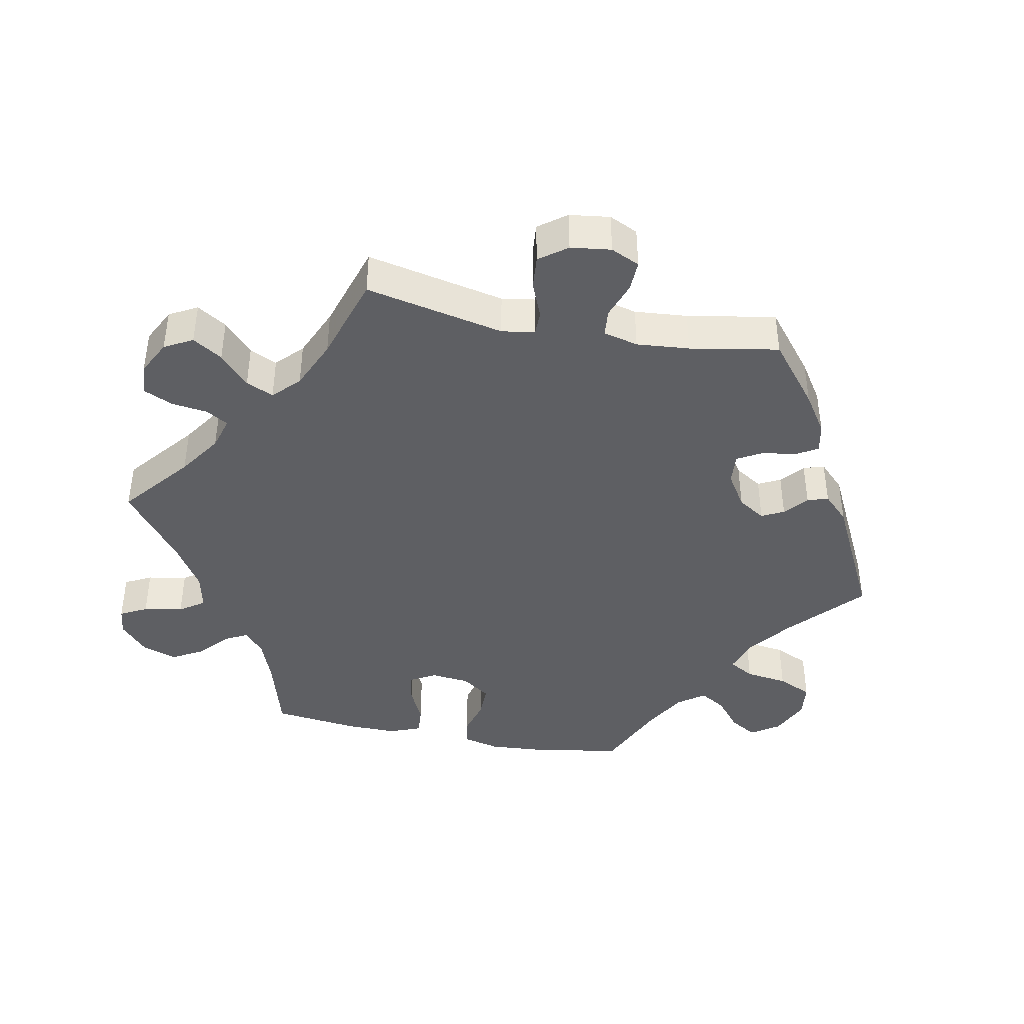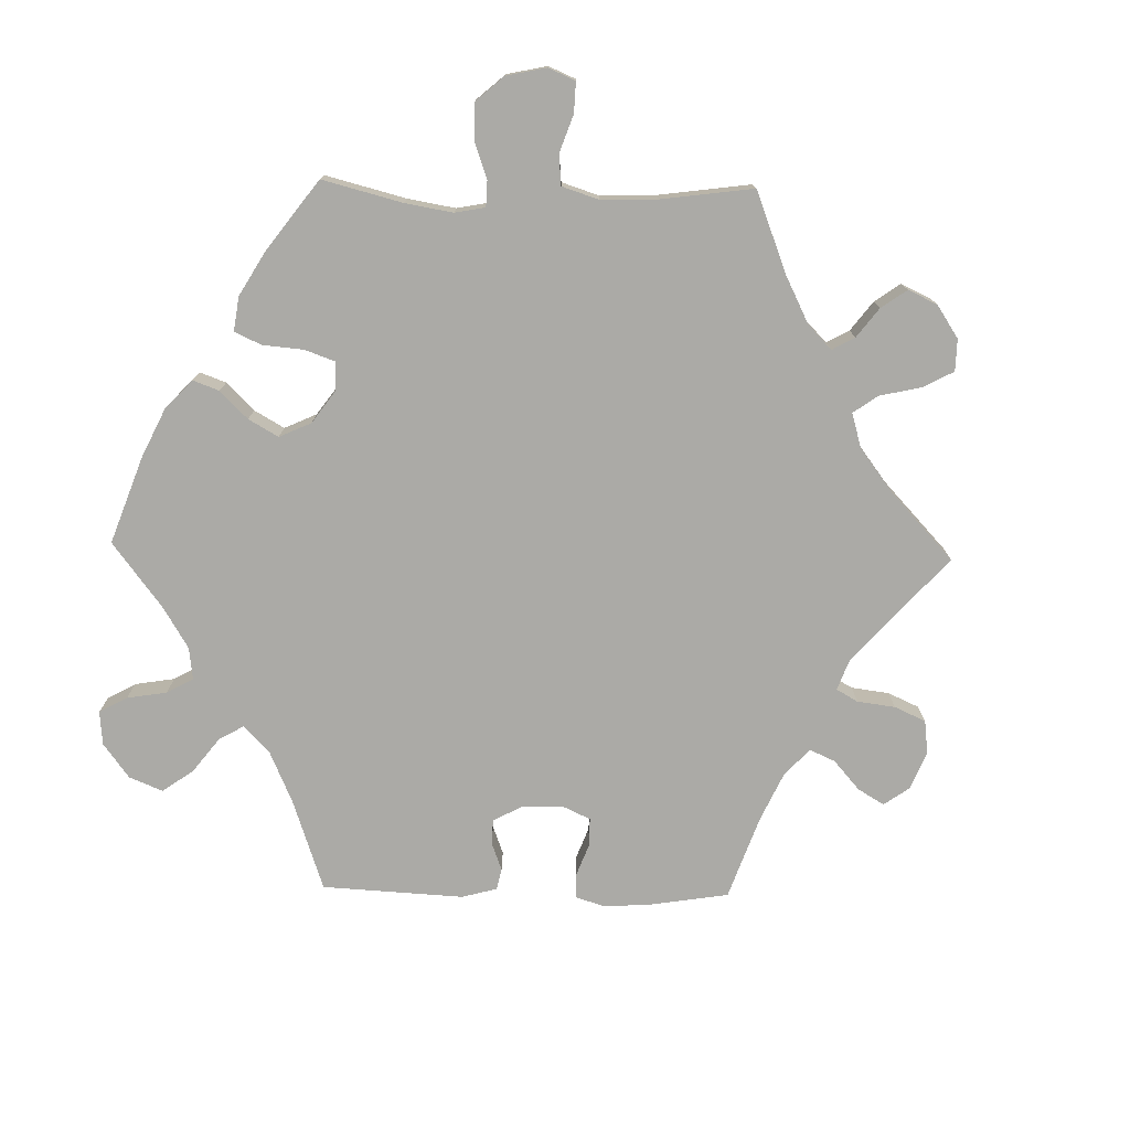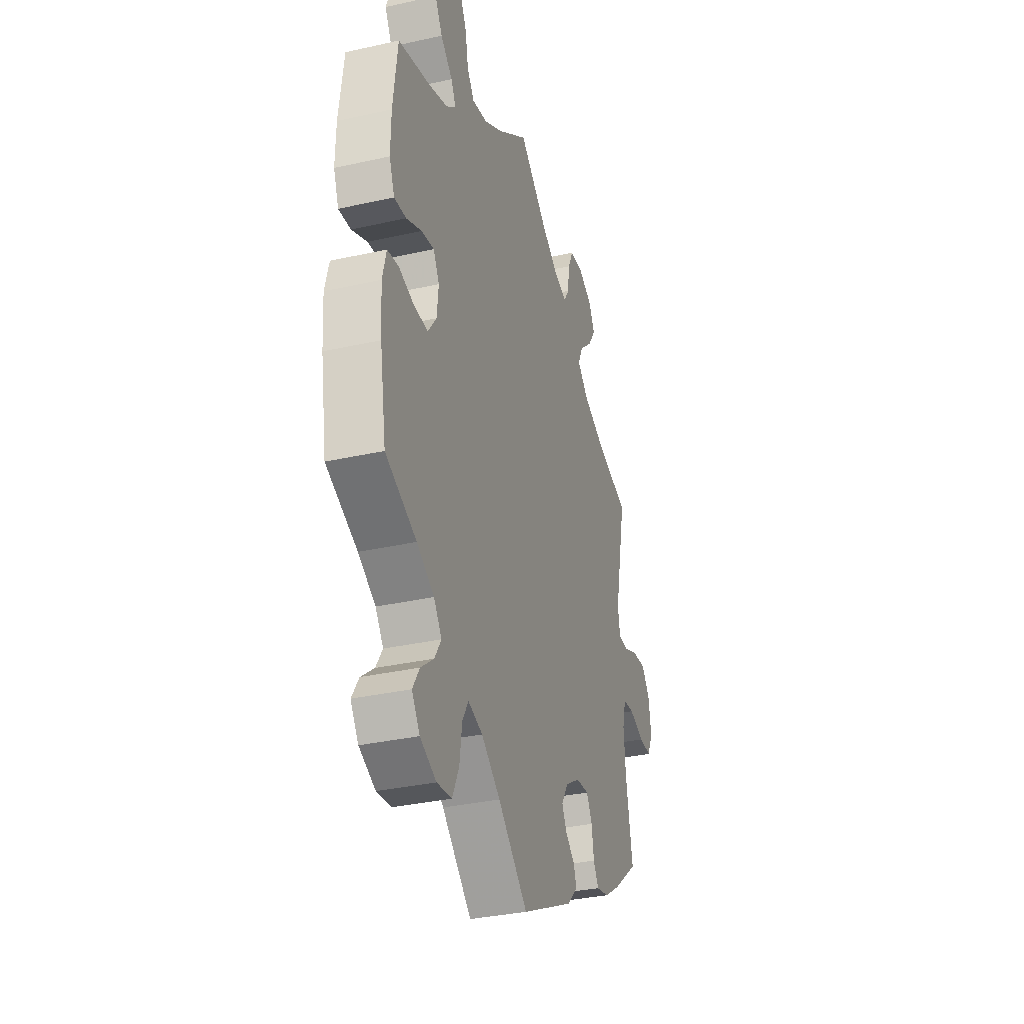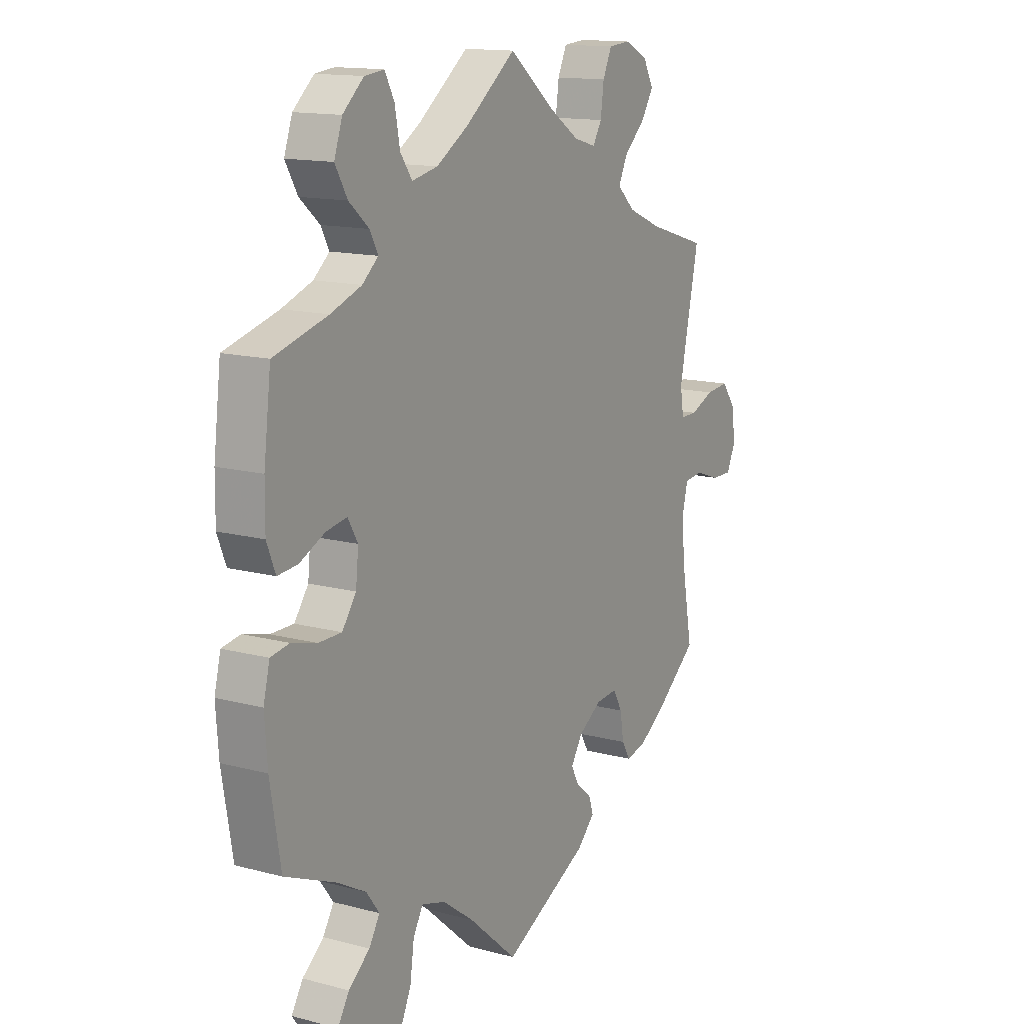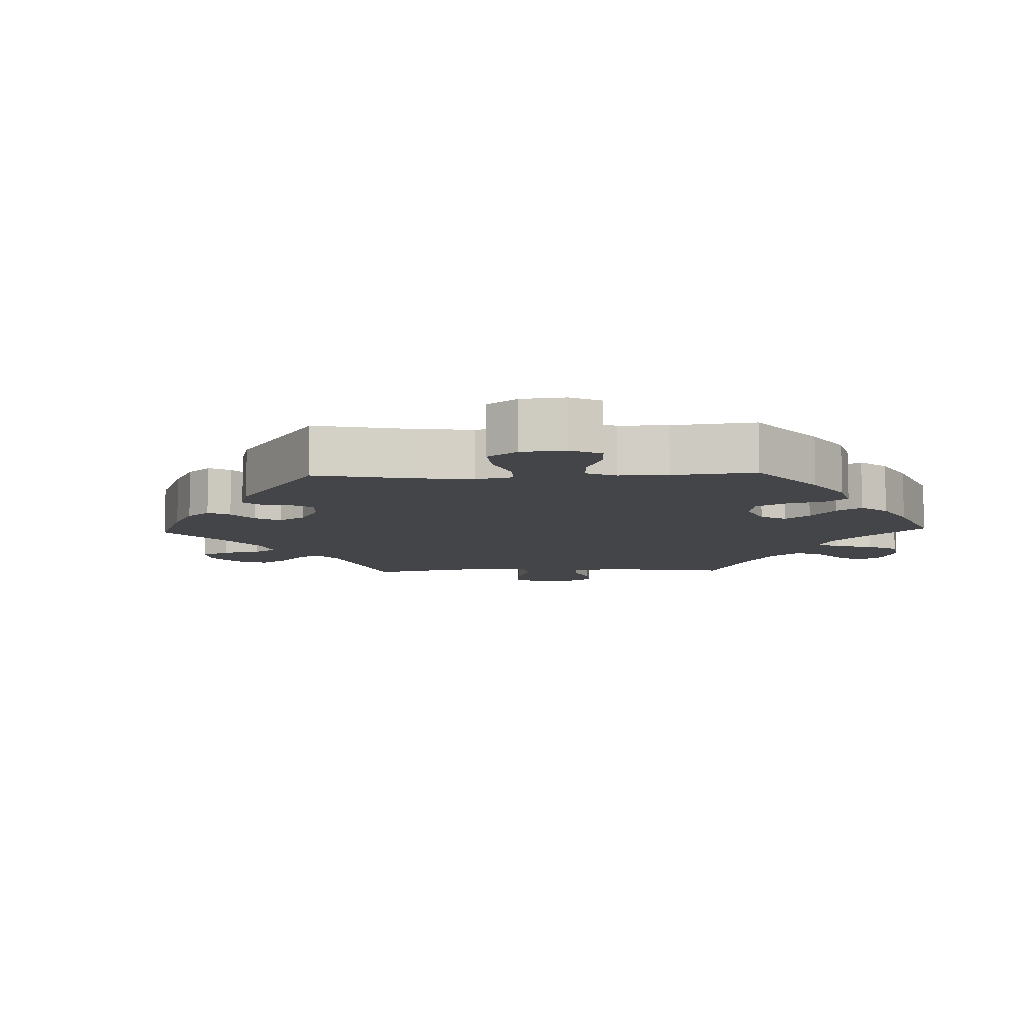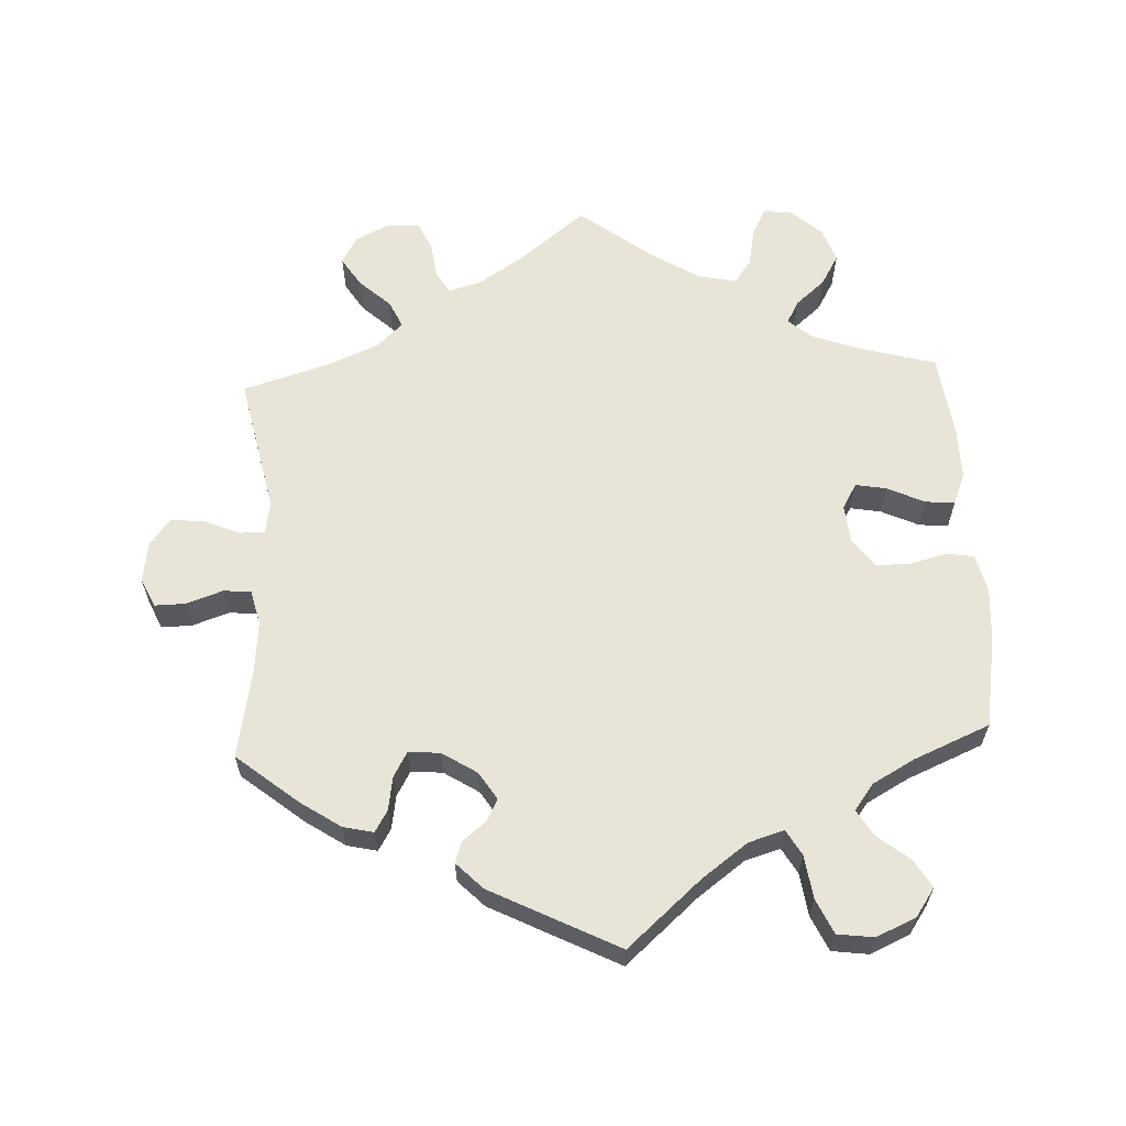
<metadata>
{"format":"obj","ext":"obj","renderer":"f3d","projection":"perspective","resolution":1024,"background":"white","views":[{"elev":-40.9,"azim":78.7,"up":"+Y"},{"elev":-75.8,"azim":-31.2,"up":"+Y"},{"elev":-34.0,"azim":-73.1,"up":"+Z"},{"elev":14.1,"azim":-59.6,"up":"+Z"},{"elev":-8.8,"azim":-147.9,"up":"+Y"},{"elev":61.3,"azim":177.4,"up":"+Y"}]}
</metadata>
<code>
v 0.245 0.07 -0.318
v 0.615 0.07 -0.062
v -0.356 0.07 -0.471
v 0.56 0.07 -0.043
v 0.216 0.07 0.481
v 0.358 0.07 0.503
v 0.501 0.07 0.054
v 0.292 0.07 -0.314
v -0.491 0.07 0.061
v 0.493 0.07 0.103
v -0.35 0.07 0.368
v 0.331 0.07 0.382
v -0.253 0.07 -0.495
v -0.286 0.07 -0.611
v 0.219 0.07 -0.454
v -0.231 0.07 -0.457
v 0.167 0.07 -0.392
v -0.239 0.07 0.479
v 0.263 0.07 0.611
v 0.321 0.07 -0.402
v -0.399 0.07 -0.592
v -0.552 0.07 -0.036
v 0.236 0.07 0.514
v -0.178 0.07 -0.473
v 0.19 0.07 -0.524
v 0.243 0.07 0.568
v 0.102 0.07 0.538
v -0.34 0.07 0.61
v -0.435 0.07 0.087
v 0.513 0.07 -0.178
v 0.292 0.07 0.419
v -0.34 0.07 -0.618
v -0.56 0.07 -0.174
v -0.535 0.07 0.057
v 0.519 0.07 -0.047
v 0.386 0.07 0.547
v 0.661 0.07 -0.063
v -0.424 0.07 -0.358
v -0.297 0.07 0.615
v -0.361 0.07 -0.393
v -0.109 0.07 -0.524
v -0.537 0.07 0.31
v 0.313 0.07 -0.351
v -0.553 0.07 0.181
v -0.428 0.07 -0.55
v 0.681 0.07 -0.02
v -0.537 0.07 -0.31
v 0.673 0.07 0.04
v -0.455 0.07 -0.044
v 0.506 0.07 -0.099
v -0.333 0.07 0.432
v 0.184 0.07 -0.425
v 0.642 0.07 0.081
v 0.167 0.07 0.495
v 0.537 0.07 -0.31
v -0.265 0.07 0.516
v 0.406 0.07 0.35
v -0.418 0.07 0.343
v -0.404 0.07 -0.044
v -0.332 0.07 -0.432
v 0.363 0.07 0.589
v 0.385 0.07 -0.424
v -0.262 0.07 -0.559
v -0.367 0.07 0.057
v -0.111 0.07 0.535
v -0.404 0.07 0.517
v -0.377 0.07 0.47
v 0.444 0.07 -0.385
v 0.311 0.07 0.615
v -0.373 0.07 -0.001
v 0.311 0.07 0.46
v 0.537 0.07 0.31
v -0.276 0.07 0.575
v 0 0.07 -0.62
v 0 0.07 0.62
v -0.315 0.07 0.398
v -0.566 0.07 -0.092
v 0.34 0.07 -0.434
v -0.511 0.07 -0.029
v -0.389 0.07 0.095
v -0.386 0.07 0.569
v 0.229 0.07 -0.485
v 0.193 0.07 -0.351
v -0.554 0.07 0.105
v -0.403 0.07 -0.509
v -0.182 0.07 0.491
v 0.591 0.07 0.076
v 0.538 0.07 0.054
v 0.245 -0 -0.318
v 0.615 -0 -0.062
v -0.356 -0 -0.471
v 0.56 -0 -0.043
v 0.216 -0 0.481
v 0.358 -0 0.503
v 0.501 -0 0.054
v 0.292 -0 -0.314
v -0.491 -0 0.061
v 0.493 -0 0.103
v -0.35 -0 0.368
v 0.331 -0 0.382
v -0.253 -0 -0.495
v -0.286 -0 -0.611
v 0.219 -0 -0.454
v -0.231 -0 -0.457
v 0.167 -0 -0.392
v -0.239 -0 0.479
v 0.263 -0 0.611
v 0.321 -0 -0.402
v -0.399 -0 -0.592
v -0.552 -0 -0.036
v 0.236 -0 0.514
v -0.178 -0 -0.473
v 0.19 -0 -0.524
v 0.243 -0 0.568
v 0.102 -0 0.538
v -0.34 -0 0.61
v -0.435 -0 0.087
v 0.513 -0 -0.178
v 0.292 -0 0.419
v -0.34 -0 -0.618
v -0.56 -0 -0.174
v -0.535 -0 0.057
v 0.519 -0 -0.047
v 0.386 -0 0.547
v 0.661 -0 -0.063
v -0.424 -0 -0.358
v -0.297 -0 0.615
v -0.361 -0 -0.393
v -0.109 -0 -0.524
v -0.537 -0 0.31
v 0.313 -0 -0.351
v -0.553 -0 0.181
v -0.428 -0 -0.55
v 0.681 -0 -0.02
v -0.537 -0 -0.31
v 0.673 -0 0.04
v -0.455 -0 -0.044
v 0.506 -0 -0.099
v -0.333 -0 0.432
v 0.184 -0 -0.425
v 0.642 -0 0.081
v 0.167 -0 0.495
v 0.537 -0 -0.31
v -0.265 -0 0.516
v 0.406 -0 0.35
v -0.418 -0 0.343
v -0.404 -0 -0.044
v -0.332 -0 -0.432
v 0.363 -0 0.589
v 0.385 -0 -0.424
v -0.262 -0 -0.559
v -0.367 -0 0.057
v -0.111 -0 0.535
v -0.404 -0 0.517
v -0.377 -0 0.47
v 0.444 -0 -0.385
v 0.311 -0 0.615
v -0.373 -0 -0.001
v 0.311 -0 0.46
v 0.537 -0 0.31
v -0.276 -0 0.575
v 0 -0 -0.62
v 0 -0 0.62
v -0.315 -0 0.398
v -0.566 -0 -0.092
v 0.34 -0 -0.434
v -0.511 -0 -0.029
v -0.389 -0 0.095
v -0.386 -0 0.569
v 0.229 -0 -0.485
v 0.193 -0 -0.351
v -0.554 -0 0.105
v -0.403 -0 -0.509
v -0.182 -0 0.491
v 0.591 -0 0.076
v 0.538 -0 0.054
f 30 55 68 62
f 50 30 62 78
f 35 50 78 20
f 46 37 2 4
f 46 4 35
f 48 46 35
f 88 87 53 48
f 7 88 48 35
f 57 72 10
f 12 57 10 7
f 31 12 7 35
f 61 36 6 71
f 61 71 31
f 69 61 31
f 23 26 19 69
f 5 23 69 31
f 54 5 31 35
f 65 75 27
f 86 65 27 54
f 18 86 54 35
f 28 39 73 56
f 28 56 18
f 81 28 18
f 51 67 66 81
f 76 51 81 18
f 84 44 42 58
f 84 58 11
f 29 9 34 84
f 80 29 84 11
f 64 80 11 76
f 77 22 79 49
f 77 49 59
f 38 47 33 77
f 40 38 77 59
f 60 40 59 70
f 21 45 85 3
f 21 3 60
f 32 21 60
f 13 63 14 32
f 16 13 32 60
f 82 25 74 41
f 52 15 82 41
f 17 52 41 24
f 83 17 24 16
f 35 20 43
f 35 43 8
f 18 35 8 1
f 70 64 76 18
f 16 60 70 18
f 1 83 16 18
f 150 156 143 118
f 166 150 118 138
f 108 166 138 123
f 92 90 125 134
f 123 92 134
f 123 134 136
f 136 141 175 176
f 123 136 176 95
f 98 160 145
f 95 98 145 100
f 123 95 100 119
f 159 94 124 149
f 119 159 149
f 119 149 157
f 157 107 114 111
f 119 157 111 93
f 123 119 93 142
f 115 163 153
f 142 115 153 174
f 123 142 174 106
f 144 161 127 116
f 106 144 116
f 106 116 169
f 169 154 155 139
f 106 169 139 164
f 146 130 132 172
f 99 146 172
f 172 122 97 117
f 99 172 117 168
f 164 99 168 152
f 137 167 110 165
f 147 137 165
f 165 121 135 126
f 147 165 126 128
f 158 147 128 148
f 91 173 133 109
f 148 91 109
f 148 109 120
f 120 102 151 101
f 148 120 101 104
f 129 162 113 170
f 129 170 103 140
f 112 129 140 105
f 104 112 105 171
f 131 108 123
f 96 131 123
f 89 96 123 106
f 106 164 152 158
f 106 158 148 104
f 106 104 171 89
f 68 156 150 62
f 62 150 166 78
f 78 166 108 20
f 20 108 131 43
f 43 131 96 8
f 8 96 89 1
f 1 89 171 83
f 83 171 105 17
f 17 105 140 52
f 52 140 103 15
f 15 103 170 82
f 82 170 113 25
f 25 113 162 74
f 74 162 129 41
f 41 129 112 24
f 24 112 104 16
f 16 104 101 13
f 13 101 151 63
f 63 151 102 14
f 14 102 120 32
f 32 120 109 21
f 21 109 133 45
f 45 133 173 85
f 85 173 91 3
f 3 91 148 60
f 60 148 128 40
f 40 128 126 38
f 38 126 135 47
f 47 135 121 33
f 33 121 165 77
f 77 165 110 22
f 22 110 167 79
f 79 167 137 49
f 49 137 147 59
f 59 147 158 70
f 70 158 152 64
f 64 152 168 80
f 80 168 117 29
f 29 117 97 9
f 9 97 122 34
f 34 122 172 84
f 84 172 132 44
f 44 132 130 42
f 42 130 146 58
f 58 146 99 11
f 11 99 164 76
f 76 164 139 51
f 51 139 155 67
f 67 155 154 66
f 66 154 169 81
f 81 169 116 28
f 28 116 127 39
f 39 127 161 73
f 73 161 144 56
f 56 144 106 18
f 18 106 174 86
f 86 174 153 65
f 65 153 163 75
f 75 163 115 27
f 27 115 142 54
f 54 142 93 5
f 5 93 111 23
f 23 111 114 26
f 26 114 107 19
f 19 107 157 69
f 69 157 149 61
f 61 149 124 36
f 36 124 94 6
f 6 94 159 71
f 71 159 119 31
f 31 119 100 12
f 12 100 145 57
f 57 145 160 72
f 72 160 98 10
f 10 98 95 7
f 7 95 176 88
f 88 176 175 87
f 87 175 141 53
f 53 141 136 48
f 48 136 134 46
f 46 134 125 37
f 37 125 90 2
f 2 90 92 4
f 4 92 123 35
f 35 123 138 50
f 50 138 118 30
f 30 118 143 55
f 55 143 156 68

</code>
